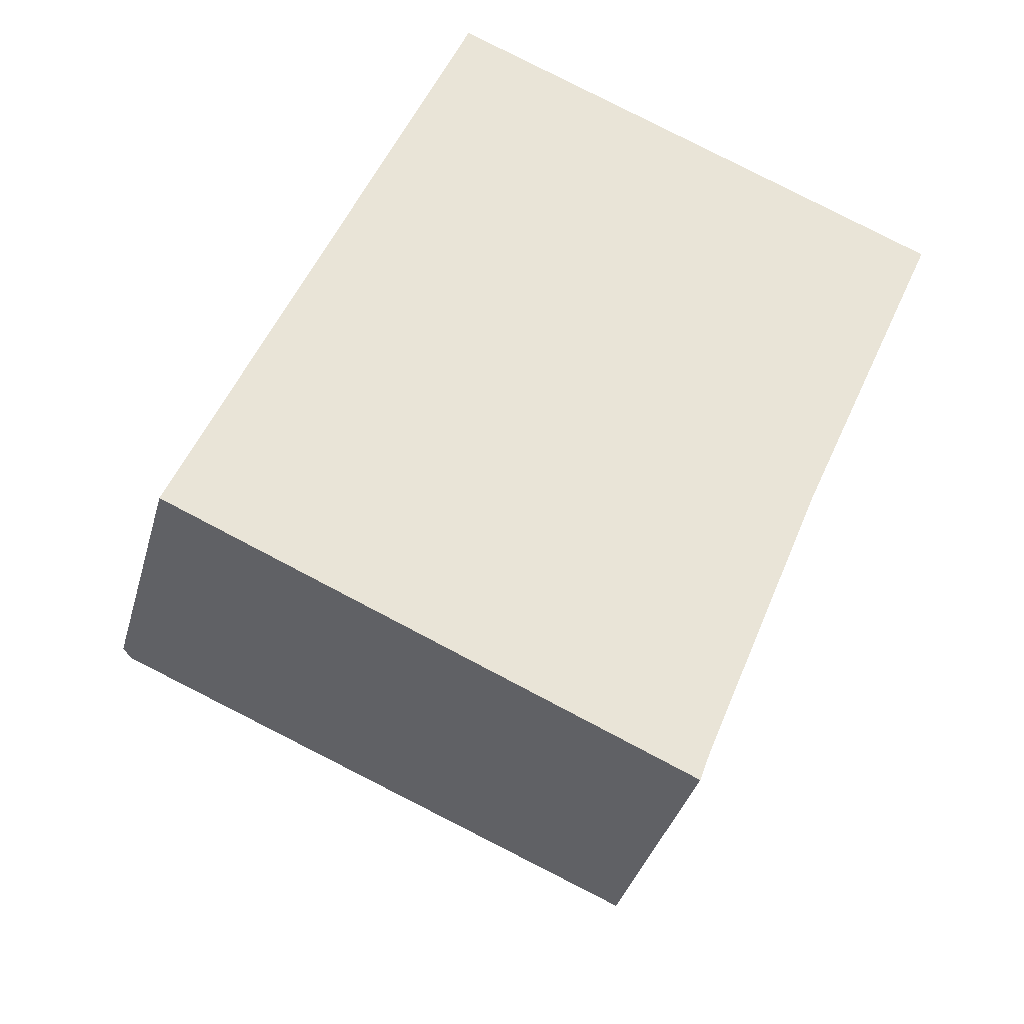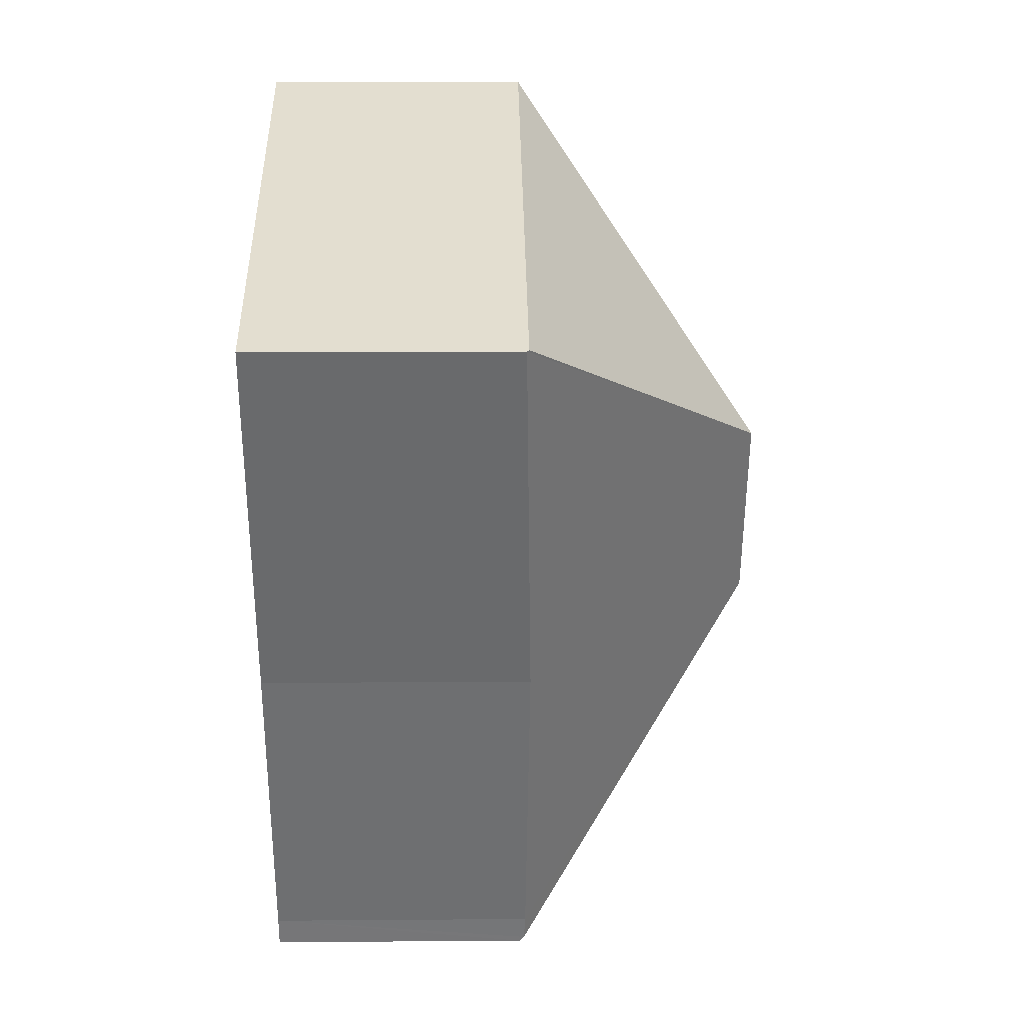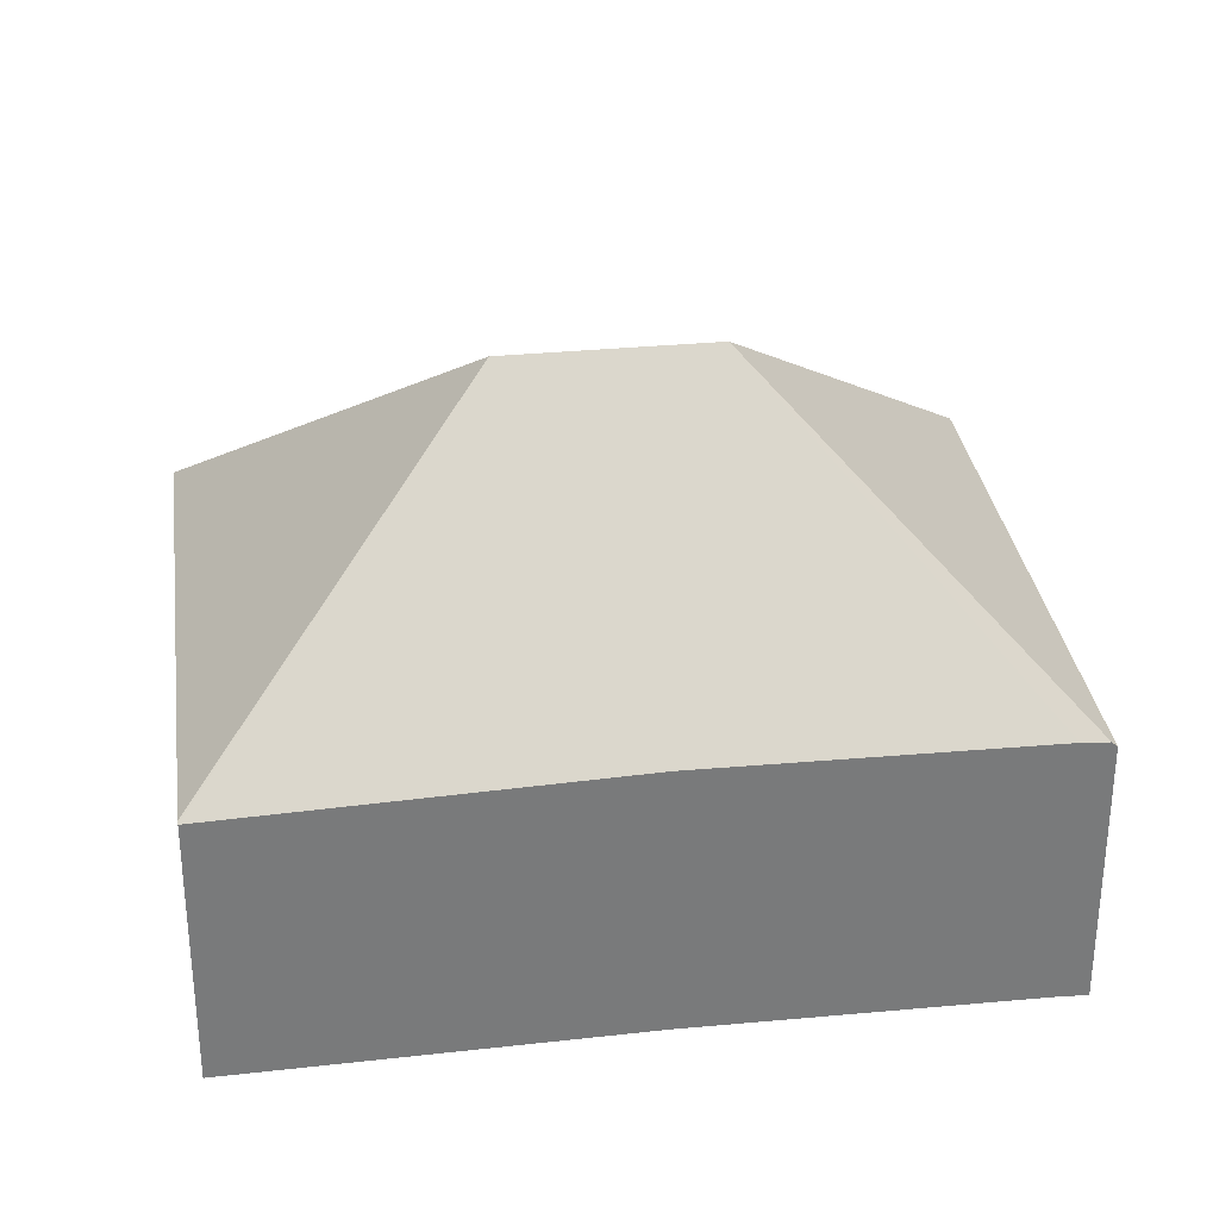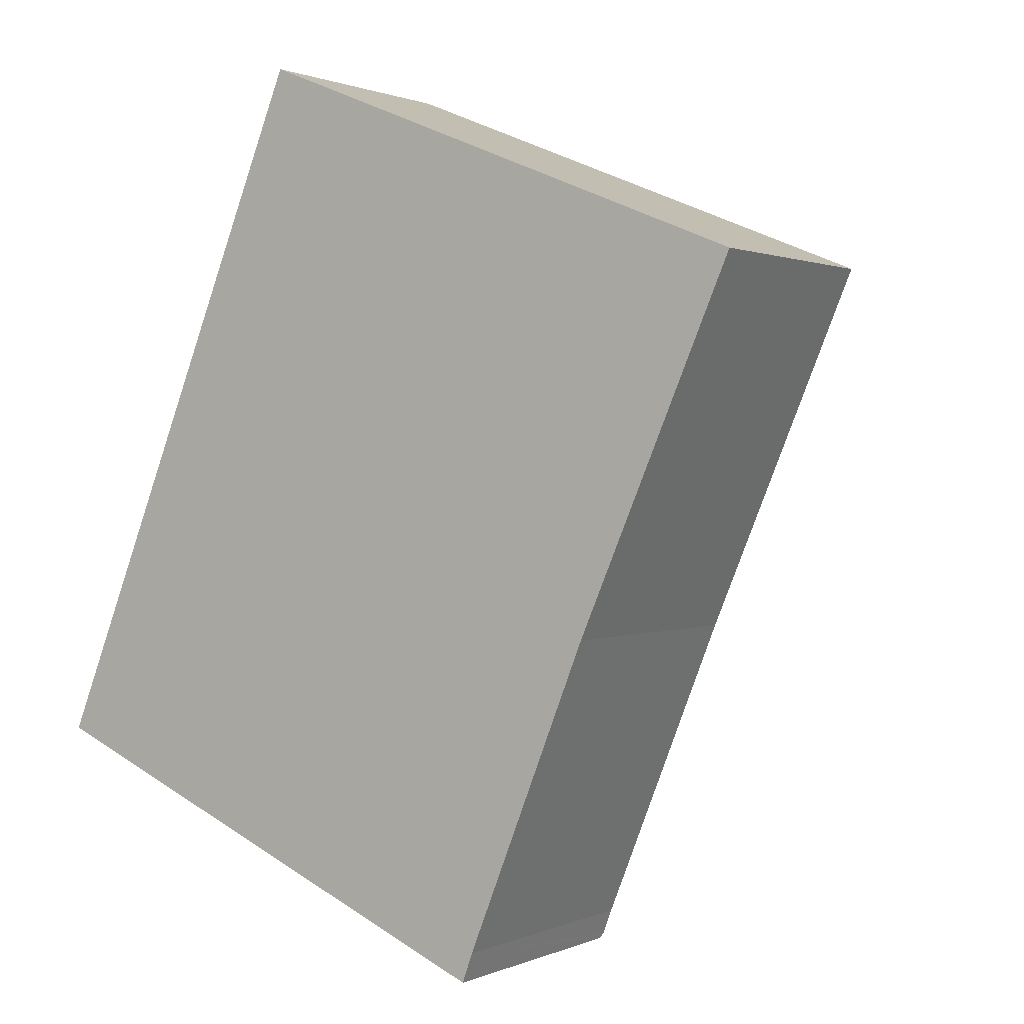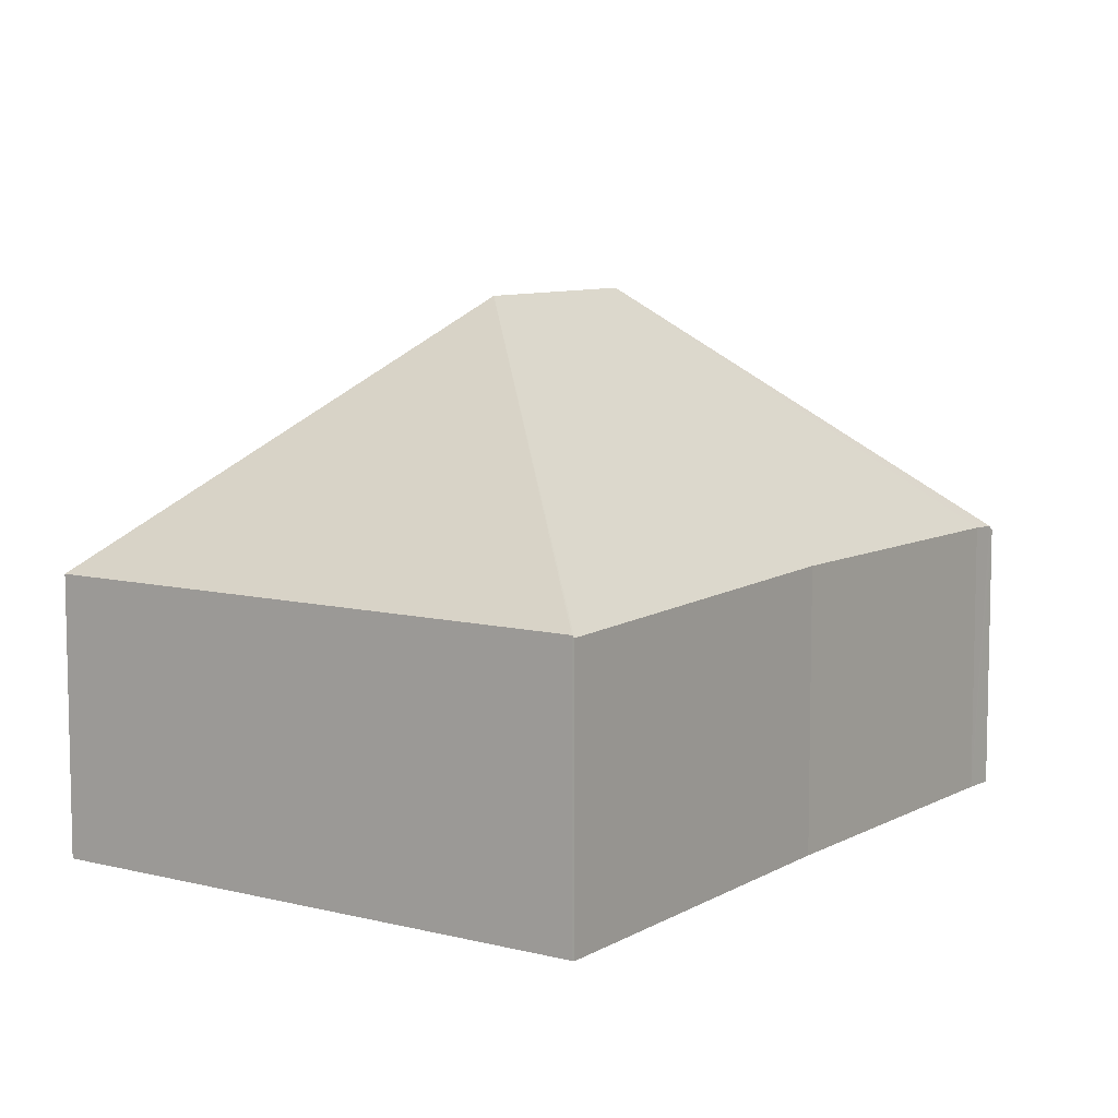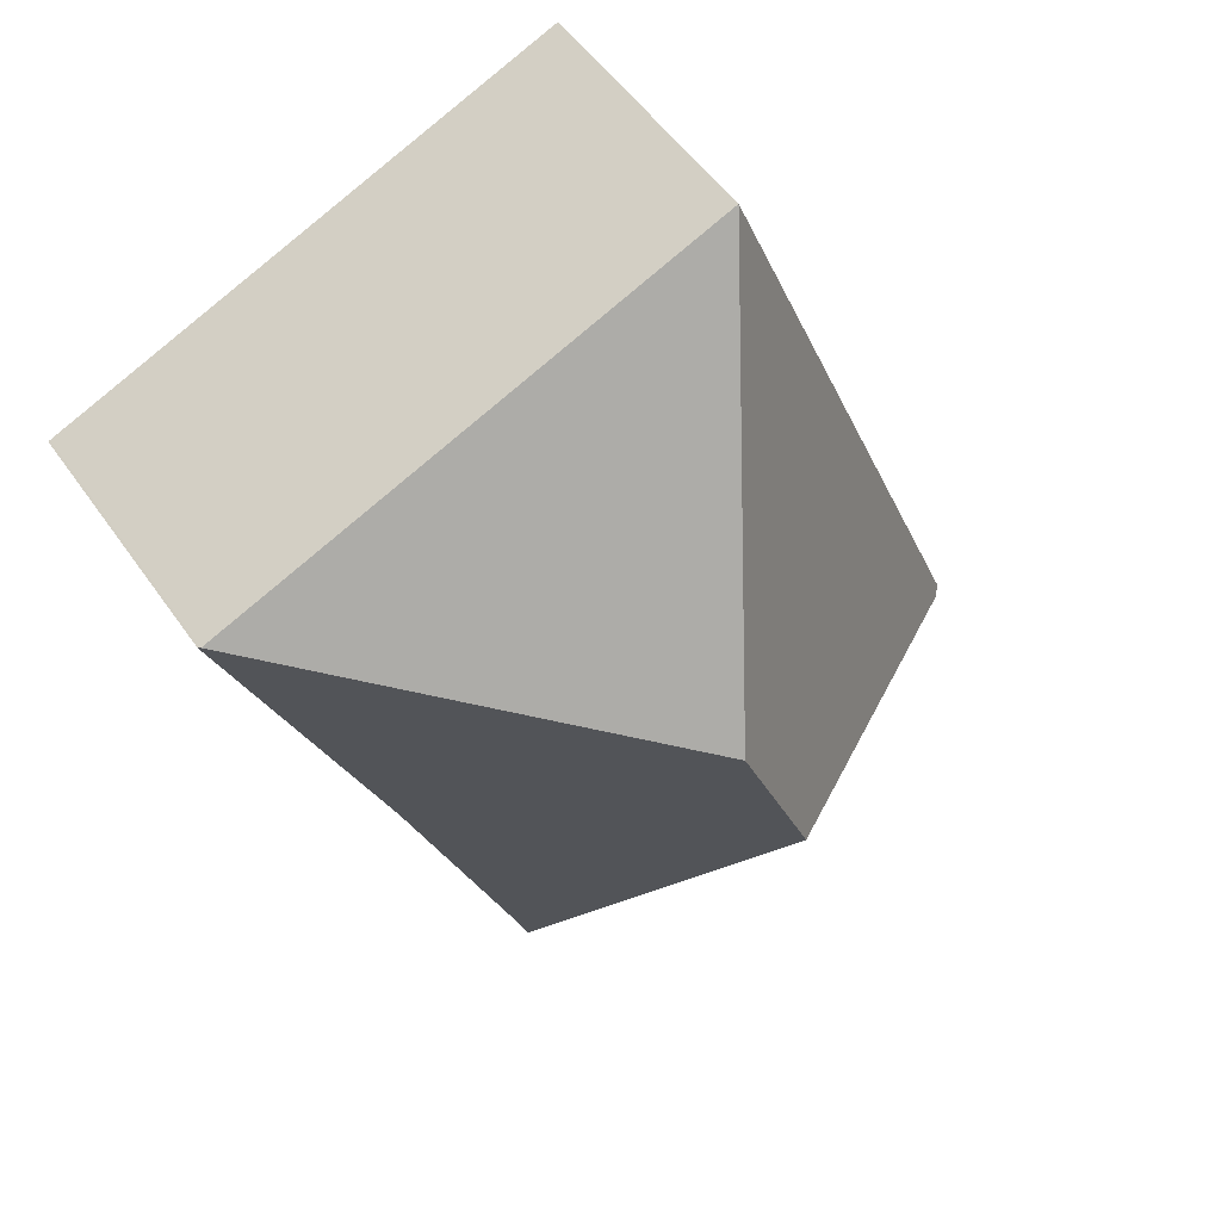
<metadata>
{"format":"obj","ext":"obj","renderer":"f3d","projection":"perspective","resolution":1024,"background":"white","views":[{"elev":-35.8,"azim":-14.8,"up":"+Z"},{"elev":13.7,"azim":89.0,"up":"+Z"},{"elev":32.4,"azim":104.5,"up":"+Y"},{"elev":0.9,"azim":32.9,"up":"+Z"},{"elev":8.4,"azim":56.9,"up":"+Y"},{"elev":52.3,"azim":146.2,"up":"+Z"}]}
</metadata>
<code>
v  4.38 5.145 3.326
v  8.031 2.66 4.865
v  8.052 2.639 4.856
v  2.844 2.66 6.97
v  3.612 5.145 1.444
v  5.221 2.696 -1.913
v  5.132 2.685 -2.163
v  6.47 2.717 1.21
v  0.092 2.749 -0.04
v  5.114 2.636 -2.215
v  0 2.66 1.629e-16
v  5.114 1.356e-16 -2.215
v  0.092 2.449e-18 -0.04
v  0 0 0
v  2.844 -4.268e-16 6.97
v  8.031 -2.979e-16 4.865
v  8.052 -2.973e-16 4.856
v  5.221 1.171e-16 -1.913
v  5.132 1.324e-16 -2.163
v  6.47 -7.409e-17 1.21
g defaultobject
f 1 2 3
f 1 4 2
f 5 6 7
f 6 5 8
f 8 5 3
f 3 5 1
f 9 7 10
f 7 9 5
f 4 9 11
f 9 4 5
f 5 4 1
f 12 9 10
f 9 12 13
f 9 13 11
f 11 13 14
f 14 4 11
f 4 14 15
f 15 2 4
f 2 15 16
f 16 3 2
f 3 16 17
f 18 7 6
f 7 18 10
f 10 18 12
f 12 18 19
f 3 20 8
f 20 3 17
f 20 6 8
f 6 20 18
f 13 15 14
f 15 13 12
f 15 12 19
f 15 19 18
f 15 20 16
f 20 15 18
f 16 20 17

</code>
